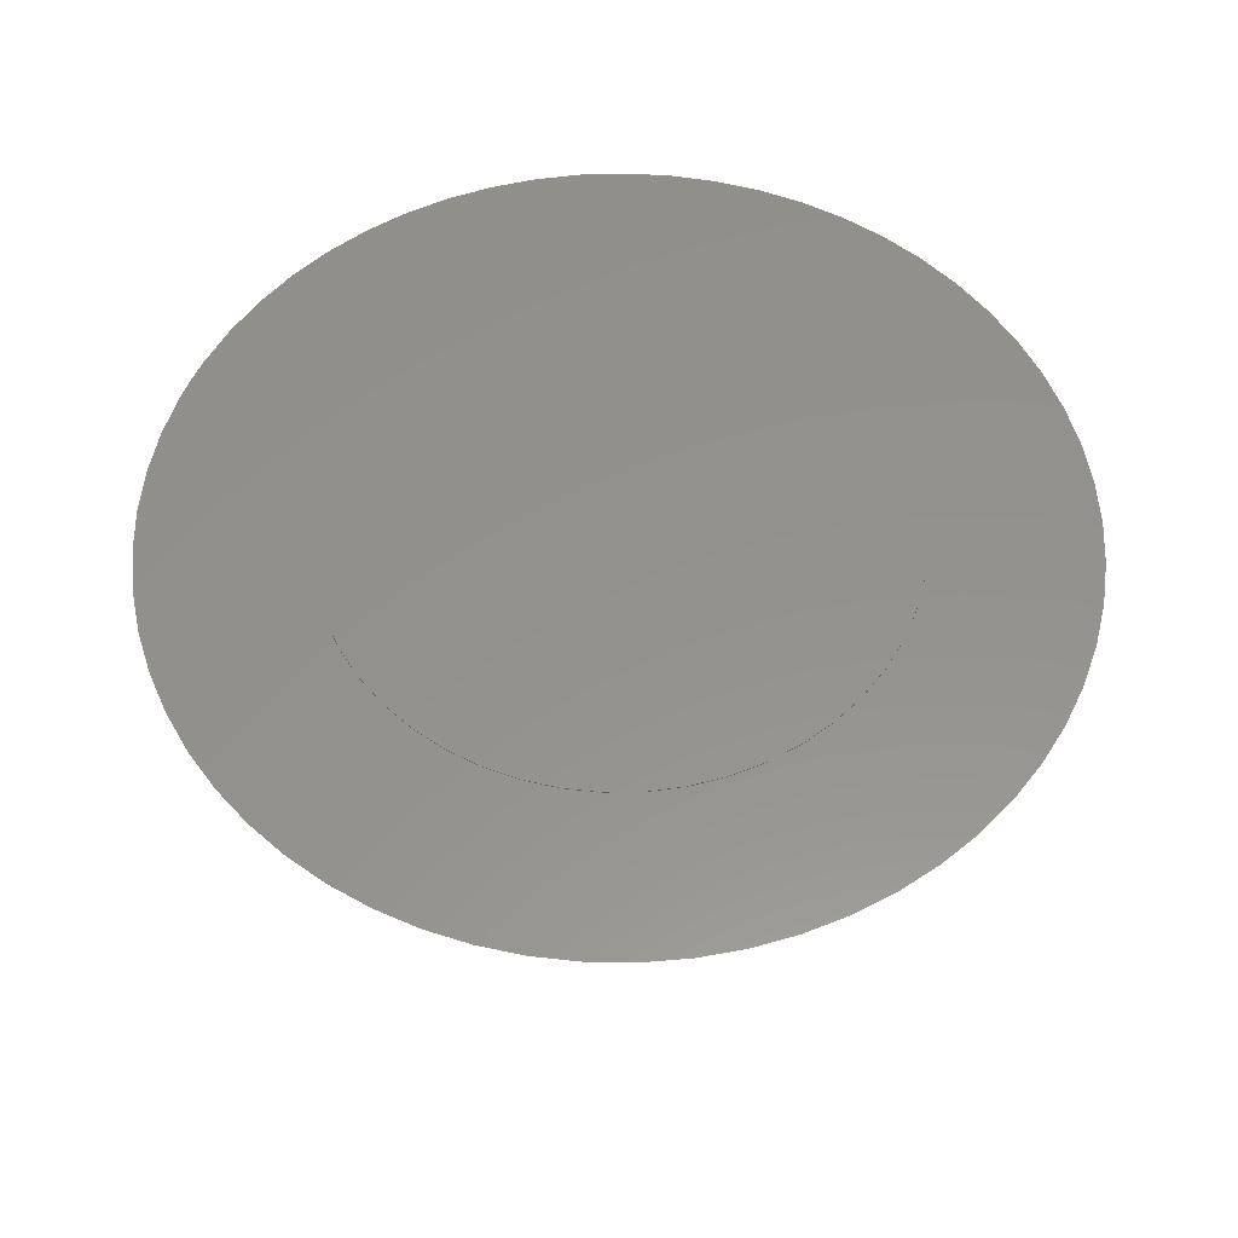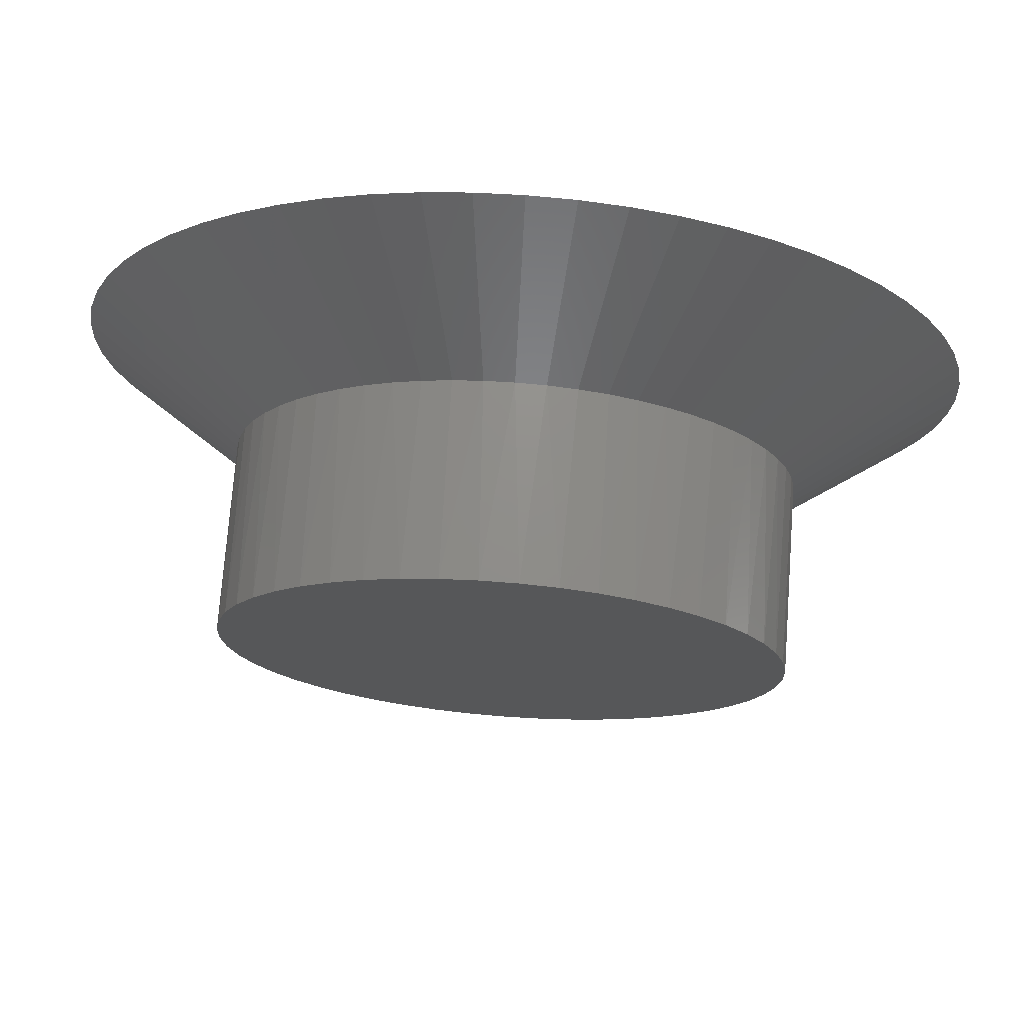
<metadata>
{"format":"stl","ext":"stl","renderer":"f3d","projection":"perspective","resolution":1024,"background":"white","views":[{"elev":55.7,"azim":-67.0,"up":"+Y"},{"elev":73.1,"azim":4.4,"up":"+Z"}]}
</metadata>
<code>
# stl→obj: 372 verts, 642 faces
v 0.01497 1.151e-18 0.005441
v 0.01618 1.151e-18 0.005519
v 0.01497 1.151e-18 0.01497
v 0.01139 1.151e-18 0.006137
v 0.01255 1.151e-18 0.005753
v 0.01375 1.151e-18 0.005519
v 0.00834 1.151e-18 0.008124
v 0.009269 1.151e-18 0.007333
v 0.01029 1.151e-18 0.006667
v 0.006256 1.151e-18 0.01111
v 0.006821 1.151e-18 0.01003
v 0.007519 1.151e-18 0.009028
v 0.005446 1.151e-18 0.01466
v 0.005563 1.151e-18 0.01345
v 0.005835 1.151e-18 0.01226
v 0.006027 1.151e-18 0.01826
v 0.00568 1.151e-18 0.01709
v 0.005485 1.151e-18 0.01588
v 0.007915 1.151e-18 0.02137
v 0.007154 1.151e-18 0.02042
v 0.006521 1.151e-18 0.01937
v 0.01083 1.151e-18 0.02355
v 0.00977 1.151e-18 0.02295
v 0.008792 1.151e-18 0.02222
v 0.01436 1.151e-18 0.02447
v 0.01315 1.151e-18 0.02432
v 0.01196 1.151e-18 0.02401
v 0.01797 1.151e-18 0.02401
v 0.01679 1.151e-18 0.02432
v 0.01558 1.151e-18 0.02447
v 0.02114 1.151e-18 0.02222
v 0.02016 1.151e-18 0.02295
v 0.0191 1.151e-18 0.02355
v 0.02341 1.151e-18 0.01937
v 0.02278 1.151e-18 0.02042
v 0.02202 1.151e-18 0.02137
v 0.02445 1.151e-18 0.01588
v 0.02425 1.151e-18 0.01709
v 0.02391 1.151e-18 0.01826
v 0.0241 1.151e-18 0.01226
v 0.02437 1.151e-18 0.01345
v 0.02449 1.151e-18 0.01466
v 0.02241 1.151e-18 0.009028
v 0.02311 1.151e-18 0.01003
v 0.02368 1.151e-18 0.01111
v 0.01964 1.151e-18 0.006667
v 0.02066 1.151e-18 0.007333
v 0.02159 1.151e-18 0.008124
v 0.01738 1.151e-18 0.005753
v 0.01854 1.151e-18 0.006137
v 0.01448 0.00635 0.005454
v 0.01497 8.674e-19 0.005441
v 0.01375 8.674e-19 0.005519
v 0.01255 8.674e-19 0.005753
v 0.0135 0.00635 0.005555
v 0.01375 0.00635 0.005529
v 0.0114 0.00635 0.006146
v 0.01161 0.00635 0.006054
v 0.01139 8.674e-19 0.006137
v 0.01254 0.00635 0.005755
v 0.01255 0.00635 0.005753
v 0.01071 0.00635 0.006446
v 0.01029 8.674e-19 0.006667
v 0.0103 0.00635 0.006678
v 0.009854 0.00635 0.006929
v 0.009269 8.674e-19 0.007333
v 0.009275 0.00635 0.007341
v 0.009055 0.00635 0.007498
v 0.00834 8.674e-19 0.008124
v 0.008341 0.00635 0.008125
v 0.008318 0.00635 0.008145
v 0.007519 8.674e-19 0.009028
v 0.007652 0.00635 0.008865
v 0.006821 8.674e-19 0.01003
v 0.007064 0.00635 0.009649
v 0.007526 0.00635 0.009033
v 0.006256 8.674e-19 0.01111
v 0.006559 0.00635 0.01049
v 0.006832 0.00635 0.01004
v 0.005835 8.674e-19 0.01226
v 0.006143 0.00635 0.01138
v 0.006266 0.00635 0.01112
v 0.005571 0.00635 0.01345
v 0.005596 0.00635 0.01326
v 0.005563 8.674e-19 0.01345
v 0.005821 0.00635 0.0123
v 0.005837 0.00635 0.01226
v 0.00547 0.00635 0.01423
v 0.005446 8.674e-19 0.01466
v 0.005459 0.00635 0.01466
v 0.005444 0.00635 0.01521
v 0.005485 8.674e-19 0.01588
v 0.005496 0.00635 0.01588
v 0.00552 0.00635 0.01619
v 0.00568 8.674e-19 0.01709
v 0.005683 0.00635 0.01709
v 0.005696 0.00635 0.01715
v 0.006027 8.674e-19 0.01826
v 0.00597 0.00635 0.0181
v 0.006521 8.674e-19 0.01937
v 0.006339 0.00635 0.019
v 0.006034 0.00635 0.01825
v 0.007154 8.674e-19 0.02042
v 0.0068 0.00635 0.01987
v 0.006532 0.00635 0.01937
v 0.007915 8.674e-19 0.02137
v 0.007348 0.00635 0.02068
v 0.007163 0.00635 0.02041
v 0.008796 0.00635 0.02221
v 0.008678 0.00635 0.02212
v 0.008792 8.674e-19 0.02222
v 0.007976 0.00635 0.02144
v 0.007918 0.00635 0.02137
v 0.009447 0.00635 0.02273
v 0.00977 8.674e-19 0.02295
v 0.009777 0.00635 0.02294
v 0.01027 0.00635 0.02326
v 0.01083 8.674e-19 0.02355
v 0.01084 0.00635 0.02354
v 0.01115 0.00635 0.02369
v 0.01196 8.674e-19 0.02401
v 0.01197 0.00635 0.024
v 0.01207 0.00635 0.02404
v 0.01315 8.674e-19 0.02432
v 0.01302 0.00635 0.02429
v 0.01436 8.674e-19 0.02447
v 0.01399 0.00635 0.02444
v 0.01315 0.00635 0.02431
v 0.01558 8.674e-19 0.02447
v 0.01497 0.00635 0.02449
v 0.01436 0.00635 0.02446
v 0.01679 8.674e-19 0.02432
v 0.01595 0.00635 0.02444
v 0.01558 0.00635 0.02446
v 0.01797 0.00635 0.024
v 0.01786 0.00635 0.02404
v 0.01797 8.674e-19 0.02401
v 0.01691 0.00635 0.02429
v 0.01679 0.00635 0.02431
v 0.01878 0.00635 0.02369
v 0.0191 8.674e-19 0.02355
v 0.01909 0.00635 0.02354
v 0.01966 0.00635 0.02326
v 0.02016 8.674e-19 0.02295
v 0.02016 0.00635 0.02294
v 0.02049 0.00635 0.02273
v 0.02114 8.674e-19 0.02222
v 0.02114 0.00635 0.02221
v 0.02125 0.00635 0.02212
v 0.02202 8.674e-19 0.02137
v 0.02196 0.00635 0.02144
v 0.02278 8.674e-19 0.02042
v 0.02258 0.00635 0.02068
v 0.02201 0.00635 0.02137
v 0.02341 8.674e-19 0.01937
v 0.02313 0.00635 0.01987
v 0.02277 0.00635 0.02041
v 0.02391 8.674e-19 0.01826
v 0.02359 0.00635 0.019
v 0.0234 0.00635 0.01937
v 0.02425 0.00635 0.01709
v 0.02424 0.00635 0.01715
v 0.02425 8.674e-19 0.01709
v 0.02396 0.00635 0.0181
v 0.0239 0.00635 0.01825
v 0.02441 0.00635 0.01619
v 0.02445 8.674e-19 0.01588
v 0.02444 0.00635 0.01588
v 0.02449 0.00635 0.01521
v 0.02449 8.674e-19 0.01466
v 0.02447 0.00635 0.01466
v 0.02446 0.00635 0.01423
v 0.02437 8.674e-19 0.01345
v 0.02436 0.00635 0.01345
v 0.02434 0.00635 0.01326
v 0.0241 8.674e-19 0.01226
v 0.02411 0.00635 0.0123
v 0.02368 8.674e-19 0.01111
v 0.02379 0.00635 0.01138
v 0.0241 0.00635 0.01226
v 0.02311 8.674e-19 0.01003
v 0.02337 0.00635 0.01049
v 0.02367 0.00635 0.01112
v 0.02228 0.00635 0.008865
v 0.02241 0.00635 0.009033
v 0.02241 8.674e-19 0.009028
v 0.02287 0.00635 0.009649
v 0.0231 0.00635 0.01004
v 0.02066 8.674e-19 0.007333
v 0.02088 0.00635 0.007498
v 0.02159 8.674e-19 0.008124
v 0.02159 0.00635 0.008125
v 0.02161 0.00635 0.008145
v 0.01964 8.674e-19 0.006667
v 0.02008 0.00635 0.006929
v 0.02066 0.00635 0.007341
v 0.01833 0.00635 0.006054
v 0.01854 0.00635 0.006146
v 0.01854 8.674e-19 0.006137
v 0.01922 0.00635 0.006446
v 0.01963 0.00635 0.006678
v 0.01618 8.674e-19 0.005519
v 0.01643 0.00635 0.005555
v 0.01738 8.674e-19 0.005753
v 0.01738 0.00635 0.005753
v 0.01739 0.00635 0.005755
v 0.01497 0.00635 0.005441
v 0.01546 0.00635 0.005454
v 0.01618 0.00635 0.005529
v 0.02541 0.01016 0.004248
v 0.02646 0.01016 0.005379
v 0.01497 0.01016 0.02993
v 0.01343 0.01016 0.02985
v 0.01041 0.01016 0.02922
v 0.0119 0.01016 0.02962
v 0.008973 0.01016 0.02868
v 0.007595 0.01016 0.02799
v 0.006294 0.01016 0.02716
v 0.003983 0.01016 0.02513
v 0.005086 0.01016 0.02621
v 0.002996 0.01016 0.02395
v 0.002135 0.01016 0.02267
v 0.001411 0.01016 0.02131
v 0.0004001 0.01016 0.0184
v 0.0008308 0.01016 0.01988
v 0.0001239 0.01016 0.01689
v 4.962e-06 0.01016 0.01535
v 4.464e-05 0.01016 0.01381
v 0.0005964 0.01016 0.01078
v 0.0002425 0.01016 0.01228
v 0.001103 0.01016 0.009328
v 0.001756 0.01016 0.007932
v 0.002549 0.01016 0.006611
v 0.004521 0.01016 0.004248
v 0.003474 0.01016 0.005379
v 0.005678 0.01016 0.003231
v 0.006934 0.01016 0.002338
v 0.008275 0.01016 0.001579
v 0.01115 0.01016 0.0004935
v 0.009687 0.01016 0.0009621
v 0.01266 0.01016 0.0001783
v 0.0142 0.01016 1.984e-05
v 0.01727 0.01016 0.0001783
v 0.01574 0.01016 1.984e-05
v 0.01497 0.01016 0
v 0.01878 0.01016 0.0004935
v 0.02025 0.01016 0.0009621
v 0.02166 0.01016 0.001579
v 0.023 0.01016 0.002338
v 0.02425 0.01016 0.003231
v 0.02738 0.01016 0.006611
v 0.02818 0.01016 0.007932
v 0.02883 0.01016 0.009328
v 0.02969 0.01016 0.01228
v 0.02934 0.01016 0.01078
v 0.02989 0.01016 0.01381
v 0.02993 0.01016 0.01535
v 0.02981 0.01016 0.01689
v 0.0291 0.01016 0.01988
v 0.02953 0.01016 0.0184
v 0.02852 0.01016 0.02131
v 0.0278 0.01016 0.02267
v 0.02694 0.01016 0.02395
v 0.02485 0.01016 0.02621
v 0.02595 0.01016 0.02513
v 0.02364 0.01016 0.02716
v 0.02234 0.01016 0.02799
v 0.02096 0.01016 0.02868
v 0.01803 0.01016 0.02962
v 0.01952 0.01016 0.02922
v 0.01651 0.01016 0.02985
v 0.02445 0.01016 0.01588
v 0.02449 0.01016 0.01466
v 0.02437 0.01016 0.01345
v 0.0241 0.01016 0.01226
v 0.02368 0.01016 0.01111
v 0.02278 0.01016 0.02042
v 0.02341 0.01016 0.01937
v 0.02391 0.01016 0.01826
v 0.02425 0.01016 0.01709
v 0.0191 0.01016 0.02355
v 0.02016 0.01016 0.02295
v 0.02114 0.01016 0.02222
v 0.02202 0.01016 0.02137
v 0.00977 0.01016 0.02295
v 0.01083 0.01016 0.02355
v 0.01196 0.01016 0.02401
v 0.01315 0.01016 0.02432
v 0.01436 0.01016 0.02447
v 0.01497 0.01016 0.02449
v 0.01558 0.01016 0.02447
v 0.01679 0.01016 0.02432
v 0.01797 0.01016 0.02401
v 0.006521 0.01016 0.01937
v 0.007154 0.01016 0.02042
v 0.007915 0.01016 0.02137
v 0.008792 0.01016 0.02222
v 0.005446 0.01016 0.01466
v 0.005485 0.01016 0.01588
v 0.00568 0.01016 0.01709
v 0.006027 0.01016 0.01826
v 0.006821 0.01016 0.01003
v 0.006256 0.01016 0.01111
v 0.005835 0.01016 0.01226
v 0.005563 0.01016 0.01345
v 0.02066 0.01016 0.007333
v 0.01964 0.01016 0.006667
v 0.01854 0.01016 0.006137
v 0.01738 0.01016 0.005753
v 0.01618 0.01016 0.005519
v 0.02311 0.01016 0.01003
v 0.02241 0.01016 0.009028
v 0.02159 0.01016 0.008124
v 0.01497 0.01016 0.005441
v 0.01029 0.01016 0.006667
v 0.009269 0.01016 0.007333
v 0.00834 0.01016 0.008124
v 0.007519 0.01016 0.009028
v 0.01375 0.01016 0.005519
v 0.01255 0.01016 0.005753
v 0.01139 0.01016 0.006137
v 0.01558 0.01019 0.02447
v 0.01497 0.01019 0.02449
v 0.01436 0.01019 0.02447
v 0.01315 0.01019 0.02432
v 0.01196 0.01019 0.02401
v 0.01083 0.01019 0.02355
v 0.00977 0.01019 0.02295
v 0.008792 0.01019 0.02222
v 0.007915 0.01019 0.02137
v 0.007154 0.01019 0.02042
v 0.006521 0.01019 0.01937
v 0.006027 0.01019 0.01826
v 0.00568 0.01019 0.01709
v 0.005485 0.01019 0.01588
v 0.005446 0.01019 0.01466
v 0.005563 0.01019 0.01345
v 0.005835 0.01019 0.01226
v 0.006256 0.01019 0.01111
v 0.006821 0.01019 0.01003
v 0.007519 0.01019 0.009028
v 0.00834 0.01019 0.008124
v 0.009269 0.01019 0.007333
v 0.01029 0.01019 0.006667
v 0.01139 0.01019 0.006137
v 0.01255 0.01019 0.005753
v 0.01375 0.01019 0.005519
v 0.01497 0.01019 0.005441
v 0.01618 0.01019 0.005519
v 0.01738 0.01019 0.005753
v 0.01854 0.01019 0.006137
v 0.01964 0.01019 0.006667
v 0.02066 0.01019 0.007333
v 0.02159 0.01019 0.008124
v 0.02241 0.01019 0.009028
v 0.02311 0.01019 0.01003
v 0.02368 0.01019 0.01111
v 0.0241 0.01019 0.01226
v 0.02437 0.01019 0.01345
v 0.02449 0.01019 0.01466
v 0.02445 0.01019 0.01588
v 0.02425 0.01019 0.01709
v 0.02391 0.01019 0.01826
v 0.02341 0.01019 0.01937
v 0.02278 0.01019 0.02042
v 0.02202 0.01019 0.02137
v 0.02114 0.01019 0.02222
v 0.02016 0.01019 0.02295
v 0.0191 0.01019 0.02355
v 0.01797 0.01019 0.02401
v 0.01679 0.01019 0.02432
v 0.01497 0.01019 0.01497
f 1 2 3
f 4 5 3
f 3 5 6
f 3 6 1
f 7 8 3
f 3 8 9
f 3 9 4
f 10 11 3
f 3 11 12
f 3 12 7
f 13 14 3
f 3 14 15
f 3 15 10
f 16 17 3
f 3 17 18
f 3 18 13
f 19 20 3
f 3 20 21
f 3 21 16
f 22 23 3
f 3 23 24
f 3 24 19
f 25 26 3
f 3 26 27
f 3 27 22
f 28 29 3
f 3 29 30
f 3 30 25
f 31 32 3
f 3 32 33
f 3 33 28
f 34 35 3
f 3 35 36
f 3 36 31
f 37 38 3
f 3 38 39
f 3 39 34
f 40 41 3
f 3 41 42
f 3 42 37
f 43 44 3
f 3 44 45
f 3 45 40
f 46 47 3
f 3 47 48
f 3 48 43
f 2 49 3
f 3 49 50
f 3 50 46
f 51 52 53
f 54 55 53
f 53 55 56
f 53 56 51
f 57 58 59
f 59 58 60
f 59 60 54
f 54 60 61
f 54 61 55
f 57 59 62
f 62 59 63
f 62 63 64
f 64 63 65
f 65 63 66
f 65 66 67
f 67 66 68
f 68 66 69
f 68 69 70
f 70 69 71
f 71 69 72
f 71 72 73
f 74 75 72
f 72 75 76
f 72 76 73
f 77 78 74
f 74 78 79
f 74 79 75
f 80 81 77
f 77 81 82
f 77 82 78
f 83 84 85
f 85 84 86
f 85 86 80
f 80 86 87
f 80 87 81
f 83 85 88
f 88 85 89
f 88 89 90
f 90 89 91
f 91 89 92
f 91 92 93
f 93 92 94
f 94 92 95
f 94 95 96
f 96 95 97
f 97 95 98
f 97 98 99
f 100 101 98
f 98 101 102
f 98 102 99
f 103 104 100
f 100 104 105
f 100 105 101
f 106 107 103
f 103 107 108
f 103 108 104
f 109 110 111
f 111 110 112
f 111 112 106
f 106 112 113
f 106 113 107
f 109 111 114
f 114 111 115
f 114 115 116
f 116 115 117
f 117 115 118
f 117 118 119
f 119 118 120
f 120 118 121
f 120 121 122
f 122 121 123
f 123 121 124
f 123 124 125
f 126 127 124
f 124 127 128
f 124 128 125
f 129 130 126
f 126 130 131
f 126 131 127
f 132 133 129
f 129 133 134
f 129 134 130
f 135 136 137
f 137 136 138
f 137 138 132
f 132 138 139
f 132 139 133
f 135 137 140
f 140 137 141
f 140 141 142
f 142 141 143
f 143 141 144
f 143 144 145
f 145 144 146
f 146 144 147
f 146 147 148
f 148 147 149
f 149 147 150
f 149 150 151
f 152 153 150
f 150 153 154
f 150 154 151
f 155 156 152
f 152 156 157
f 152 157 153
f 158 159 155
f 155 159 160
f 155 160 156
f 161 162 163
f 163 162 164
f 163 164 158
f 158 164 165
f 158 165 159
f 161 163 166
f 166 163 167
f 166 167 168
f 168 167 169
f 169 167 170
f 169 170 171
f 171 170 172
f 172 170 173
f 172 173 174
f 174 173 175
f 175 173 176
f 175 176 177
f 178 179 176
f 176 179 180
f 176 180 177
f 181 182 178
f 178 182 183
f 178 183 179
f 184 185 186
f 186 185 187
f 186 187 181
f 181 187 188
f 181 188 182
f 189 190 191
f 191 190 192
f 191 192 186
f 186 192 193
f 186 193 184
f 194 195 189
f 189 195 196
f 189 196 190
f 197 198 199
f 199 198 200
f 199 200 194
f 194 200 201
f 194 201 195
f 202 203 204
f 204 203 205
f 204 205 199
f 199 205 206
f 199 206 197
f 51 207 52
f 52 207 208
f 52 208 202
f 202 208 209
f 202 209 203
f 193 210 211
f 212 213 131
f 214 125 215
f 215 125 128
f 215 128 213
f 213 128 127
f 213 127 131
f 216 122 214
f 214 122 123
f 214 123 125
f 217 119 216
f 216 119 120
f 216 120 122
f 218 116 217
f 217 116 117
f 217 117 119
f 219 110 220
f 220 110 109
f 220 109 218
f 218 109 114
f 218 114 116
f 221 113 219
f 219 113 112
f 219 112 110
f 222 108 221
f 221 108 107
f 221 107 113
f 223 105 222
f 222 105 104
f 222 104 108
f 224 99 225
f 225 99 102
f 225 102 223
f 223 102 101
f 223 101 105
f 226 96 224
f 224 96 97
f 224 97 99
f 227 93 226
f 226 93 94
f 226 94 96
f 228 90 227
f 227 90 91
f 227 91 93
f 229 84 230
f 230 84 83
f 230 83 228
f 228 83 88
f 228 88 90
f 231 87 229
f 229 87 86
f 229 86 84
f 232 82 231
f 231 82 81
f 231 81 87
f 233 79 232
f 232 79 78
f 232 78 82
f 234 73 235
f 235 73 76
f 235 76 233
f 233 76 75
f 233 75 79
f 236 70 234
f 234 70 71
f 234 71 73
f 237 67 236
f 236 67 68
f 236 68 70
f 238 64 237
f 237 64 65
f 237 65 67
f 239 58 240
f 240 58 57
f 240 57 238
f 238 57 62
f 238 62 64
f 241 61 239
f 239 61 60
f 239 60 58
f 242 56 241
f 241 56 55
f 241 55 61
f 243 209 244
f 244 209 208
f 244 208 245
f 245 208 207
f 245 207 242
f 242 207 51
f 242 51 56
f 206 205 243
f 243 205 203
f 243 203 209
f 243 246 206
f 206 246 247
f 206 247 197
f 197 247 198
f 198 247 248
f 198 248 200
f 200 248 201
f 201 248 249
f 201 249 195
f 195 249 196
f 196 249 250
f 196 250 190
f 210 193 250
f 250 193 192
f 250 192 190
f 251 185 211
f 211 185 184
f 211 184 193
f 252 188 251
f 251 188 187
f 251 187 185
f 253 183 252
f 252 183 182
f 252 182 188
f 254 177 255
f 255 177 180
f 255 180 253
f 253 180 179
f 253 179 183
f 256 174 254
f 254 174 175
f 254 175 177
f 257 171 256
f 256 171 172
f 256 172 174
f 258 168 257
f 257 168 169
f 257 169 171
f 259 162 260
f 260 162 161
f 260 161 258
f 258 161 166
f 258 166 168
f 261 165 259
f 259 165 164
f 259 164 162
f 262 160 261
f 261 160 159
f 261 159 165
f 263 157 262
f 262 157 156
f 262 156 160
f 264 151 265
f 265 151 154
f 265 154 263
f 263 154 153
f 263 153 157
f 266 148 264
f 264 148 149
f 264 149 151
f 267 145 266
f 266 145 146
f 266 146 148
f 268 142 267
f 267 142 143
f 267 143 145
f 269 136 270
f 270 136 135
f 270 135 268
f 268 135 140
f 268 140 142
f 271 139 269
f 269 139 138
f 269 138 136
f 131 130 212
f 212 130 134
f 212 134 271
f 271 134 133
f 271 133 139
f 272 257 273
f 273 257 256
f 273 256 274
f 274 256 254
f 274 254 275
f 275 254 255
f 275 255 276
f 277 262 278
f 278 262 261
f 278 261 279
f 279 261 259
f 279 259 280
f 280 259 260
f 280 260 272
f 272 260 258
f 272 258 257
f 281 267 282
f 282 267 266
f 282 266 283
f 283 266 264
f 283 264 284
f 284 264 265
f 284 265 277
f 277 265 263
f 277 263 262
f 285 217 286
f 286 217 216
f 286 216 287
f 287 216 214
f 287 214 288
f 288 214 215
f 288 215 289
f 289 215 213
f 289 213 290
f 290 213 212
f 290 212 291
f 291 212 271
f 291 271 292
f 292 271 269
f 292 269 293
f 293 269 270
f 293 270 281
f 281 270 268
f 281 268 267
f 294 222 295
f 295 222 221
f 295 221 296
f 296 221 219
f 296 219 297
f 297 219 220
f 297 220 285
f 285 220 218
f 285 218 217
f 298 227 299
f 299 227 226
f 299 226 300
f 300 226 224
f 300 224 301
f 301 224 225
f 301 225 294
f 294 225 223
f 294 223 222
f 302 232 303
f 303 232 231
f 303 231 304
f 304 231 229
f 304 229 305
f 305 229 230
f 305 230 298
f 298 230 228
f 298 228 227
f 306 249 307
f 307 249 248
f 307 248 308
f 308 248 247
f 308 247 309
f 309 247 246
f 309 246 310
f 255 253 276
f 276 253 252
f 276 252 311
f 311 252 251
f 311 251 312
f 312 251 211
f 312 211 313
f 313 211 210
f 313 210 306
f 306 210 250
f 306 250 249
f 246 243 310
f 310 243 244
f 310 244 314
f 315 237 316
f 316 237 236
f 316 236 317
f 317 236 234
f 317 234 318
f 318 234 235
f 318 235 302
f 302 235 233
f 302 233 232
f 244 245 314
f 314 245 242
f 314 242 319
f 319 242 241
f 319 241 320
f 320 241 239
f 320 239 321
f 321 239 240
f 321 240 315
f 315 240 238
f 315 238 237
f 322 323 290
f 290 323 289
f 323 324 289
f 289 324 325
f 289 325 288
f 288 325 326
f 288 326 287
f 287 326 327
f 287 327 286
f 286 327 328
f 286 328 285
f 285 328 329
f 285 329 297
f 297 329 330
f 297 330 296
f 296 330 331
f 296 331 295
f 295 331 332
f 295 332 294
f 294 332 333
f 294 333 301
f 301 333 334
f 301 334 300
f 300 334 335
f 300 335 299
f 299 335 336
f 299 336 298
f 298 336 337
f 298 337 305
f 305 337 338
f 305 338 304
f 304 338 339
f 304 339 303
f 303 339 340
f 303 340 302
f 302 340 341
f 302 341 318
f 318 341 342
f 318 342 317
f 317 342 343
f 317 343 316
f 316 343 344
f 316 344 315
f 315 344 345
f 315 345 321
f 321 345 346
f 321 346 320
f 320 346 347
f 320 347 319
f 319 347 348
f 319 348 314
f 314 348 349
f 314 349 310
f 310 349 350
f 310 350 309
f 309 350 351
f 309 351 308
f 308 351 352
f 308 352 307
f 307 352 353
f 307 353 306
f 306 353 354
f 306 354 313
f 313 354 355
f 313 355 312
f 312 355 356
f 312 356 311
f 311 356 357
f 311 357 276
f 276 357 358
f 276 358 275
f 275 358 359
f 275 359 274
f 274 359 360
f 274 360 273
f 273 360 361
f 273 361 272
f 272 361 362
f 272 362 280
f 280 362 363
f 280 363 279
f 279 363 364
f 279 364 278
f 278 364 365
f 278 365 277
f 277 365 366
f 277 366 284
f 284 366 367
f 284 367 283
f 283 367 368
f 283 368 282
f 282 368 369
f 282 369 281
f 281 369 370
f 281 370 293
f 293 370 371
f 293 371 292
f 292 371 322
f 292 322 291
f 291 322 290
f 323 322 372
f 323 372 324
f 327 326 372
f 372 326 325
f 372 325 324
f 330 329 372
f 372 329 328
f 372 328 327
f 333 332 372
f 372 332 331
f 372 331 330
f 336 335 372
f 372 335 334
f 372 334 333
f 339 338 372
f 372 338 337
f 372 337 336
f 342 341 372
f 372 341 340
f 372 340 339
f 345 344 372
f 372 344 343
f 372 343 342
f 348 347 372
f 372 347 346
f 372 346 345
f 351 350 372
f 372 350 349
f 372 349 348
f 354 353 372
f 372 353 352
f 372 352 351
f 357 356 372
f 372 356 355
f 372 355 354
f 360 359 372
f 372 359 358
f 372 358 357
f 363 362 372
f 372 362 361
f 372 361 360
f 366 365 372
f 372 365 364
f 372 364 363
f 369 368 372
f 372 368 367
f 372 367 366
f 322 371 372
f 372 371 370
f 372 370 369

</code>
